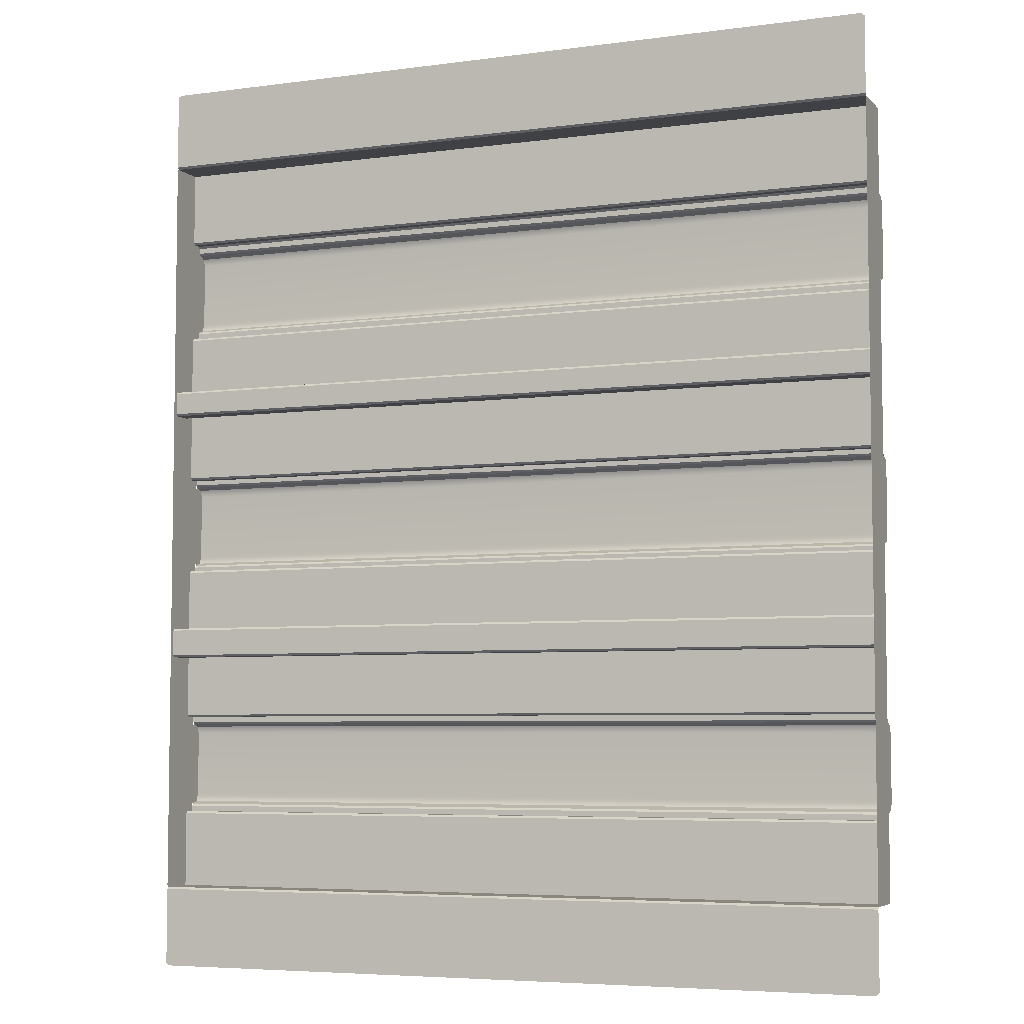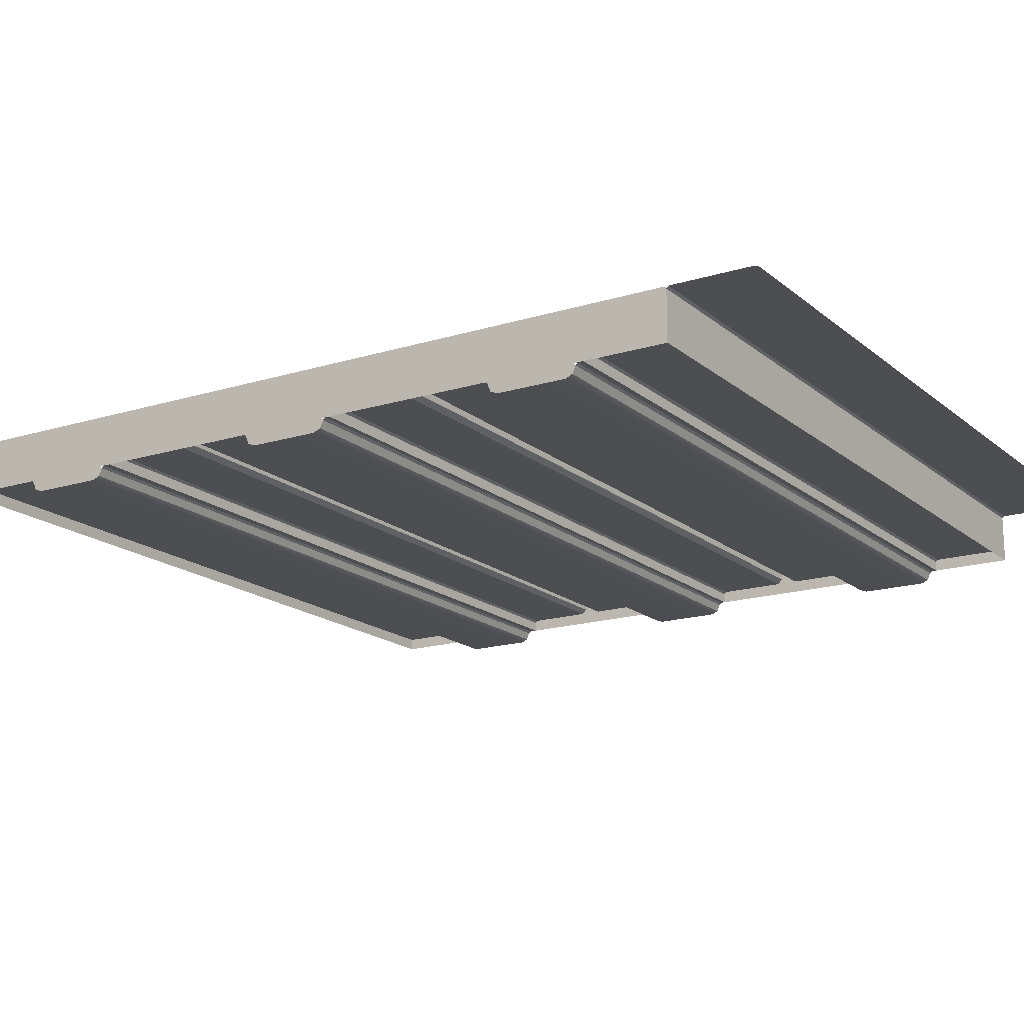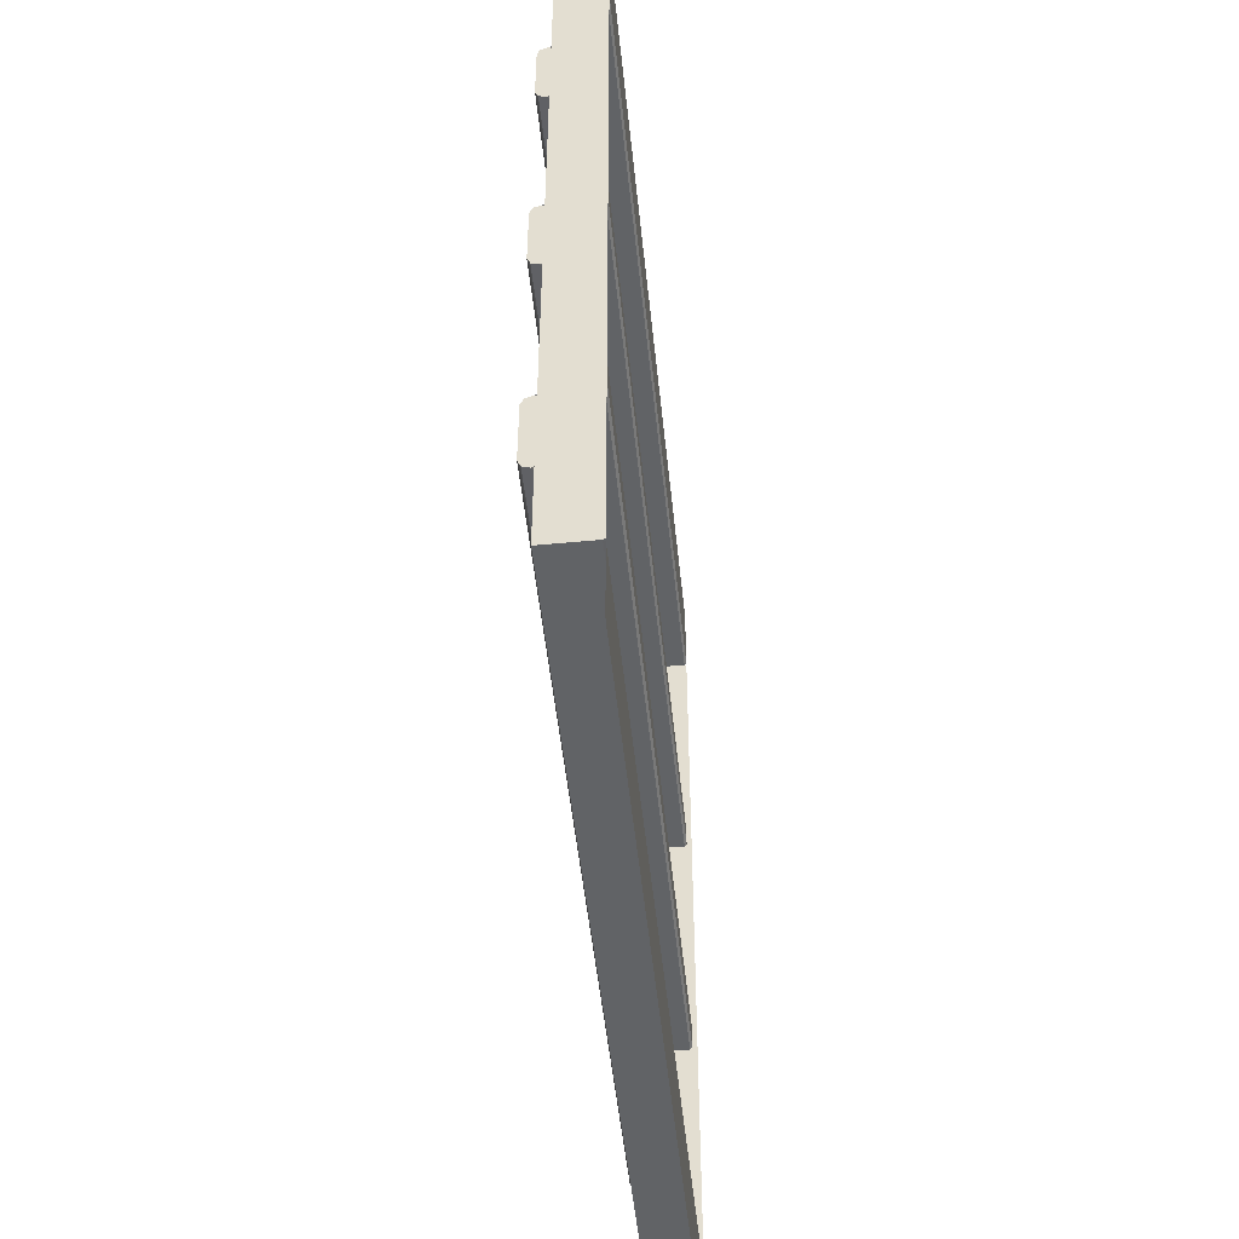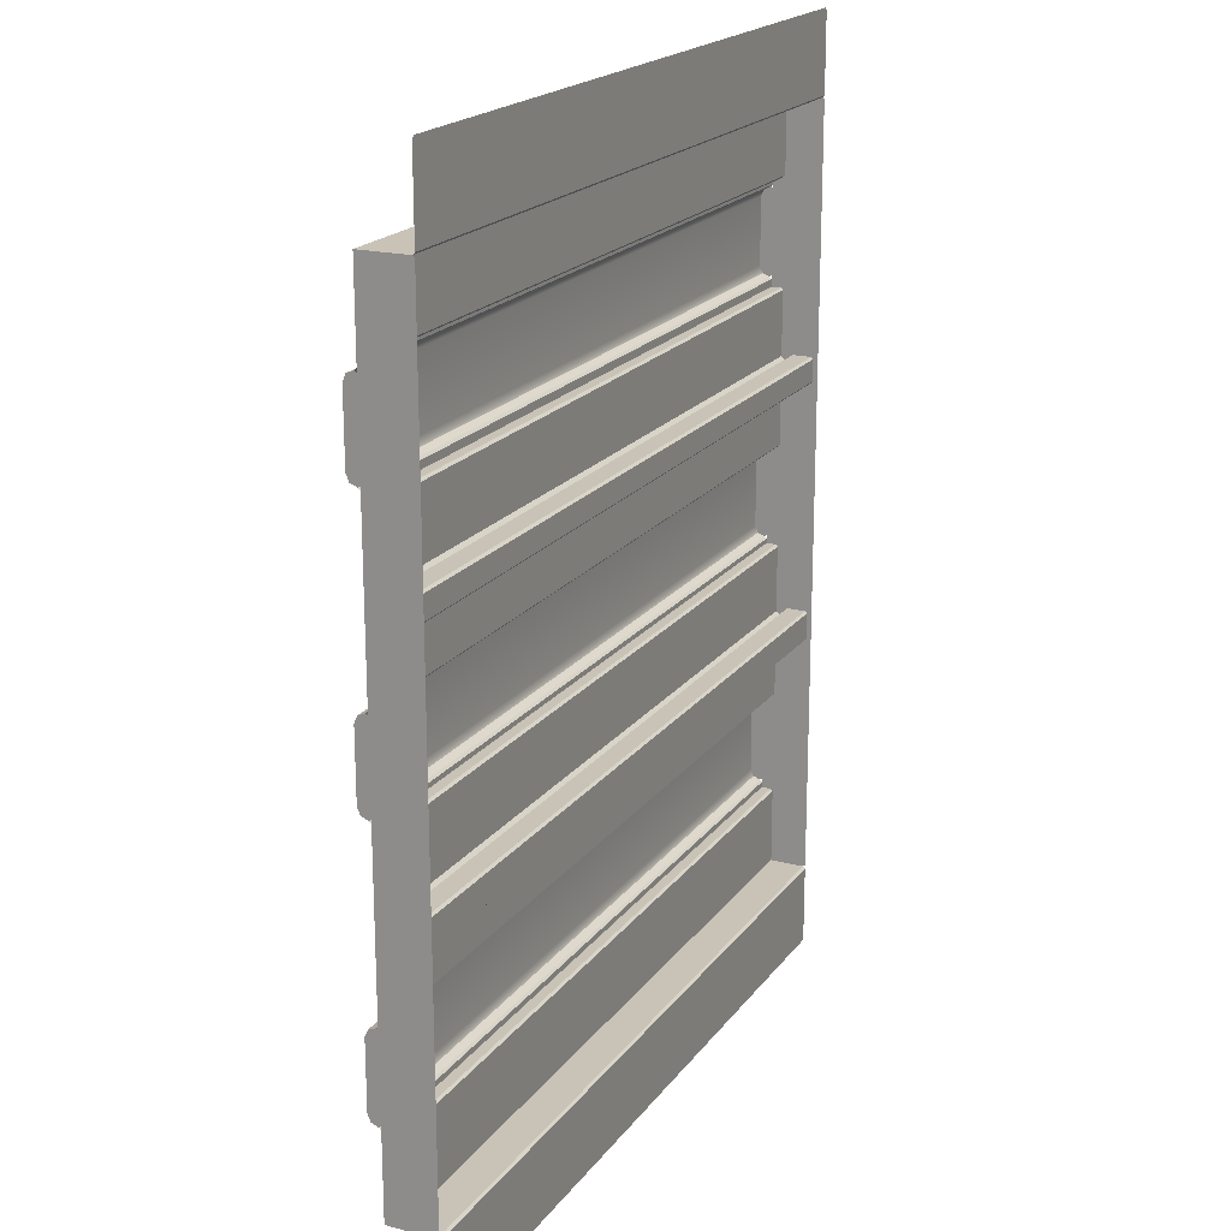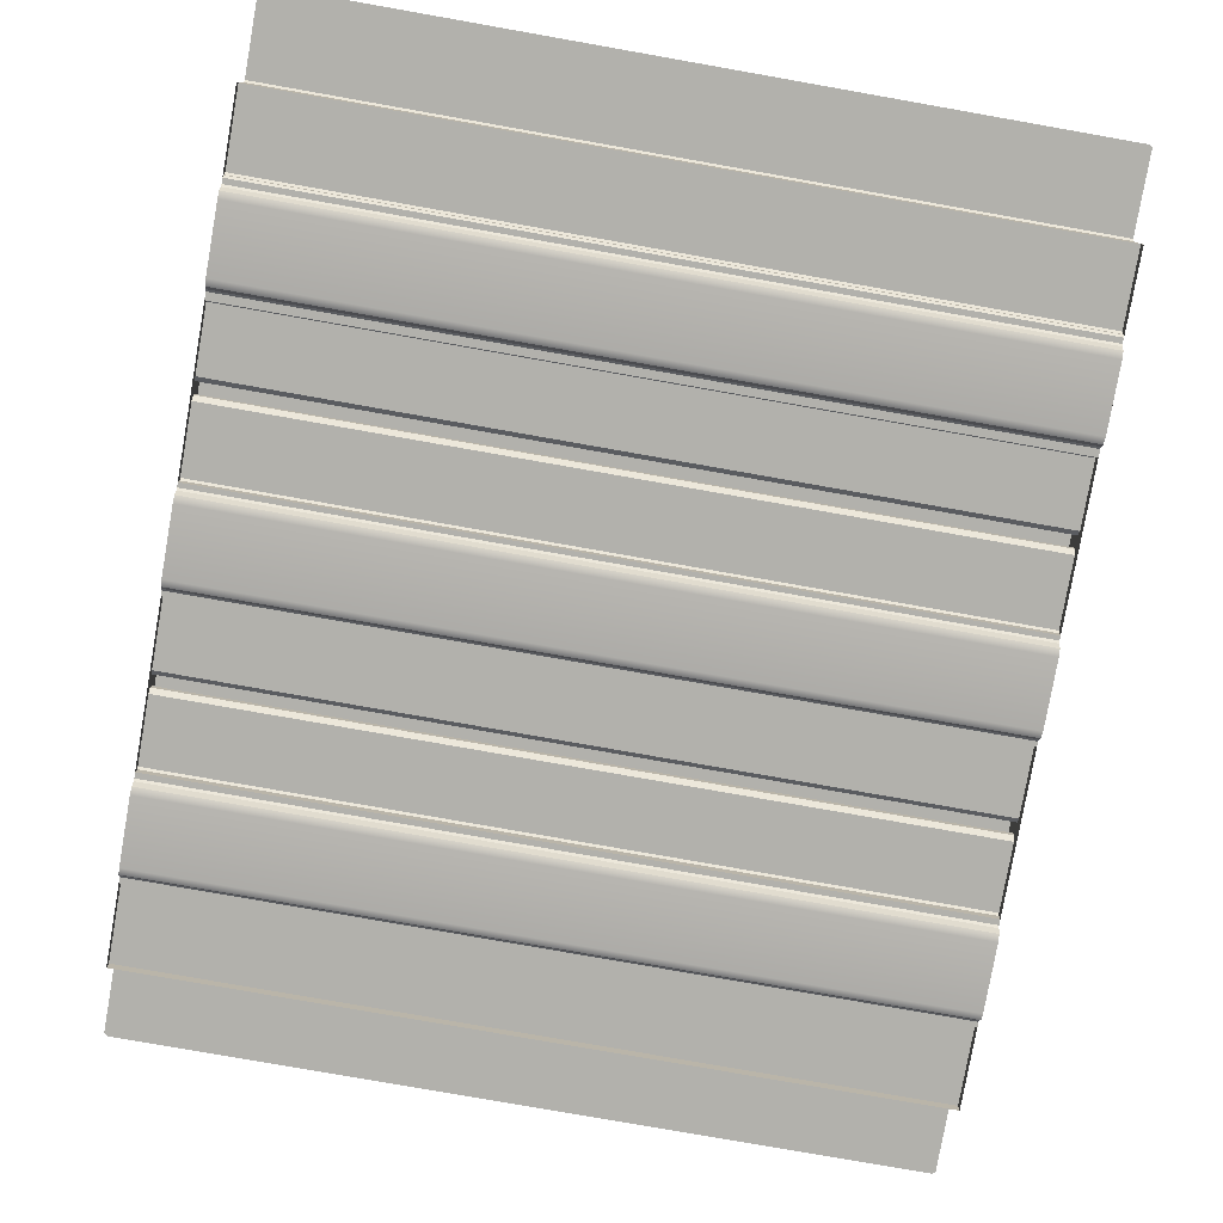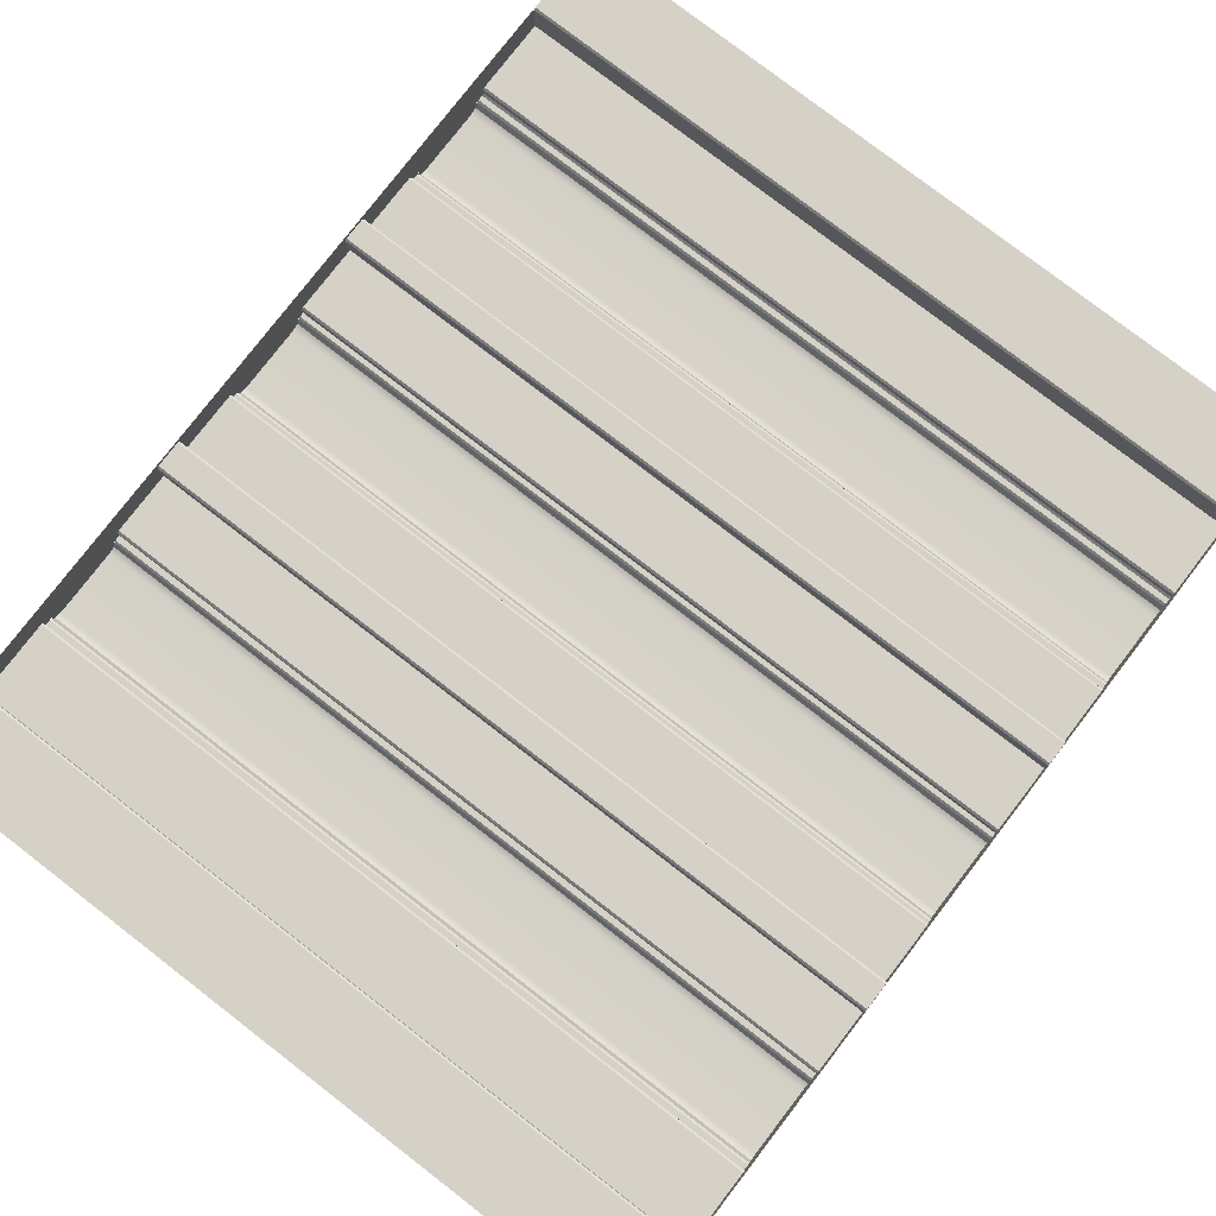
<metadata>
{"format":"obj","ext":"obj","renderer":"f3d","projection":"perspective","resolution":1024,"background":"white","views":[{"elev":-5.6,"azim":-157.6,"up":"+Z"},{"elev":-16.9,"azim":122.1,"up":"+Y"},{"elev":-50.8,"azim":95.9,"up":"+Z"},{"elev":19.5,"azim":115.5,"up":"+Z"},{"elev":-78.9,"azim":-10.0,"up":"+Y"},{"elev":78.9,"azim":-142.4,"up":"+Y"}]}
</metadata>
<code>
g default
v -184.4 57.89 1082
v -184.4 57.89 1465
v 184.4 57.89 1465
v 184.4 57.89 1082
v -184.4 34.19 1086
v -184.4 34.19 1460
v 184.4 34.19 1460
v 184.4 34.19 1086
v 184.4 34.19 1211
v 184.4 34.19 1336
v -184.4 34.19 1211
v -184.4 34.19 1336
v -184.4 34.19 1373
v -184.4 34.19 1297
v -184.4 34.19 1249
v -184.4 34.19 1173
v 184.4 34.19 1373
v 184.4 34.19 1297
v 184.4 34.19 1249
v 184.4 34.19 1173
v 184.4 34.19 1124
v -184.4 34.19 1124
v -184.4 39.93 1086
v 184.4 39.93 1086
v -184.4 39.93 1460
v 184.4 39.93 1460
v -184.4 57.89 1499
v -182.6 57.89 1500
v -184.4 57.89 1048
v -182.9 57.89 1047
v 183.1 57.89 1500
v 184.4 57.89 1499
v 183.3 57.89 1047
v 184.4 57.89 1048
v -184.4 56.89 1460
v -184.4 57.89 1460
v -184.4 57.89 1461
v 184.4 56.89 1460
v 184.4 57.89 1461
v 184.4 57.89 1460
v -184.4 56.89 1086
v -184.4 57.89 1085
v -184.4 57.89 1087
v 184.4 56.89 1086
v 184.4 57.89 1087
v 184.4 57.89 1085
v -184.4 35.2 1423
v -184.4 34.19 1422
v -184.4 34.19 1424
v 184.4 35.2 1423
v 184.4 34.19 1424
v 184.4 34.19 1422
v -184.4 39.93 1123
v -184.4 38.93 1124
v 184.4 39.93 1123
v 184.4 38.93 1124
v -184.4 39.93 1372
v -184.4 38.93 1373
v 184.4 39.93 1372
v 184.4 38.93 1373
v -184.4 39.93 1298
v -184.4 38.93 1297
v 184.4 39.93 1298
v 184.4 38.93 1297
v -184.4 39.93 1248
v -184.4 38.93 1249
v 184.4 39.93 1248
v 184.4 38.93 1249
v -184.4 39.93 1174
v -184.4 38.93 1173
v 184.4 39.93 1174
v 184.4 38.93 1173
v -184.4 39.93 1424
v -184.4 38.93 1423
v 184.4 39.93 1424
v 184.4 38.93 1423
v -184.4 39.93 1331
v -184.4 42.18 1333
v 184.4 39.93 1331
v 184.4 42.18 1333
v -184.4 42.18 1339
v -184.4 39.93 1341
v 184.4 42.18 1339
v 184.4 39.93 1341
v -184.4 39.93 1206
v -184.4 42.18 1208
v 184.4 39.93 1206
v 184.4 42.18 1208
v -184.4 42.18 1214
v -184.4 39.93 1216
v 184.4 42.18 1214
v 184.4 39.93 1216
v -184.4 33.19 1377
v -184.4 28.36 1382
v -184.4 29.77 1379
v 184.4 33.19 1377
v 184.4 29.77 1379
v 184.4 28.36 1382
v -184.4 33.19 1419
v -184.4 29.77 1417
v -184.4 28.36 1414
v 184.4 33.19 1419
v 184.4 28.36 1414
v 184.4 29.77 1417
v -184.4 33.19 1253
v -184.4 28.36 1257
v -184.4 29.77 1254
v 184.4 33.19 1253
v 184.4 29.77 1254
v 184.4 28.36 1257
v -184.4 33.19 1294
v -184.4 29.77 1293
v -184.4 28.36 1289
v 184.4 33.19 1294
v 184.4 28.36 1289
v 184.4 29.77 1293
v -184.4 33.19 1128
v -184.4 28.36 1133
v -184.4 29.77 1129
v 184.4 33.19 1128
v 184.4 29.77 1129
v 184.4 28.36 1133
v -184.4 33.19 1169
v -184.4 29.77 1168
v -184.4 28.36 1165
v 184.4 33.19 1169
v 184.4 28.36 1165
v 184.4 29.77 1168
v 184.4 34.19 1127
v 184.4 34.19 1129
v 184.4 34.19 1169
v 184.4 34.19 1170
v 184.4 34.19 1252
v 184.4 34.19 1253
v 184.4 34.19 1293
v 184.4 34.19 1295
v 184.4 34.19 1376
v 184.4 34.19 1378
v 184.4 34.19 1418
v 184.4 34.19 1420
v -184.4 34.19 1420
v -184.4 34.19 1418
v -184.4 34.19 1378
v -184.4 34.19 1376
v -184.4 34.19 1295
v -184.4 34.19 1293
v -184.4 34.19 1253
v -184.4 34.19 1252
v -184.4 34.19 1170
v -184.4 34.19 1169
v -184.4 34.19 1129
v -184.4 34.19 1127
v 184.4 33.19 1419
v -184.4 33.19 1419
v 184.4 33.19 1377
v -184.4 33.19 1377
v 184.4 33.19 1294
v -184.4 33.19 1294
v 184.4 33.19 1253
v -184.4 33.19 1253
v 184.4 33.19 1169
v -184.4 33.19 1169
v 184.4 33.19 1128
v -184.4 33.19 1128
v -184.4 55.59 1331
v -184.4 55.59 1340
v 184.4 55.59 1340
v 184.4 55.59 1331
v 184.4 55.59 1341
v -184.4 55.59 1341
v -184.4 54.59 1342
v 184.4 54.59 1342
v 184.4 45.46 1339
v 184.4 45.46 1342
v -184.4 45.46 1339
v -184.4 45.46 1342
v -184.4 55.59 1330
v 184.4 55.59 1330
v -184.4 54.59 1329
v 184.4 54.59 1329
v -184.4 45.46 1329
v -184.4 45.46 1333
v 184.4 45.46 1333
v 184.4 45.46 1329
v -184.4 55.66 1206
v -184.4 55.66 1216
v 184.4 55.66 1216
v 184.4 55.66 1206
v 184.4 55.66 1217
v -184.4 55.66 1217
v -184.4 54.66 1218
v 184.4 54.66 1218
v 184.4 45.46 1214
v 184.4 45.46 1218
v -184.4 45.46 1214
v -184.4 45.46 1218
v -184.4 55.66 1205
v 184.4 55.66 1205
v -184.4 54.66 1204
v 184.4 54.66 1204
v -184.4 45.46 1204
v -184.4 45.46 1208
v 184.4 45.46 1208
v 184.4 45.46 1204
g polySurface40 level_1e:pDisc8
f 23 53 55 24
f 2 3 39 37
f 4 1 42 46
f 35 38 7 6
f 44 41 5 8
f 140 141 48 52
f 98 94 101 103
f 84 82 57 59
f 136 145 14 18
f 110 106 113 115
f 92 90 65 67
f 132 149 16 20
f 122 118 125 127
f 155 156 93 96
f 154 153 102 99
f 159 160 105 108
f 158 157 114 111
f 163 164 117 120
f 162 161 126 123
f 71 69 85 87
f 19 15 148 133
f 63 61 77 79
f 17 13 144 137
f 75 73 25 26
f 21 22 152 129
f 22 21 56 54
f 13 17 60 58
f 18 14 62 64
f 15 19 68 66
f 20 16 70 72
f 50 47 74 76
f 165 166 167 168
f 185 186 187 188
f 81 83 173 175
f 80 78 182 183
f 89 91 193 195
f 88 86 202 203
f 175 173 174 176
f 183 182 181 184
f 176 174 172 171
f 184 181 179 180
f 195 193 194 196
f 203 202 201 204
f 196 194 192 191
f 204 201 199 200
f 190 189 187 186
f 198 197 185 188
f 170 169 167 166
f 178 177 165 168
f 27 28 31 32 3 2
f 34 33 30 29 1 4
f 38 40 45 44 8 21 129 130 131 132 20 9 19 133 134 135 136 18 10 17 137 138 139 140 52 51 7
f 41 43 36 35 6 49 48 141 142 143 144 13 12 14 145 146 147 148 15 11 16 149 150 151 152 22 5
f 35 37 39 38
f 42 41 44 46
f 140 153 154 141
f 155 137 144 156
f 136 157 158 145
f 159 133 148 160
f 132 161 162 149
f 163 129 152 164
f 48 47 50 52
f 53 54 56 55
f 57 58 60 59
f 62 61 63 64
f 65 66 68 67
f 70 69 71 72
f 74 73 75 76
f 170 171 172 169
f 179 177 178 180
f 190 191 192 189
f 199 197 198 200
f 77 78 80 79
f 81 82 84 83
f 85 86 88 87
f 89 90 92 91
f 93 95 97 96
f 95 94 98 97
f 101 100 104 103
f 100 99 102 104
f 105 107 109 108
f 107 106 110 109
f 113 112 116 115
f 112 111 114 116
f 117 119 121 120
f 119 118 122 121
f 125 124 128 127
f 124 123 126 128
f 94 95 93 156 143 142 154 99 100 101
f 102 153 139 138 155 96 97 98 103 104
f 106 107 105 160 147 146 158 111 112 113
f 114 157 135 134 159 108 109 110 115 116
f 118 119 117 164 151 150 162 123 124 125
f 126 161 131 130 163 120 121 122 127 128

</code>
